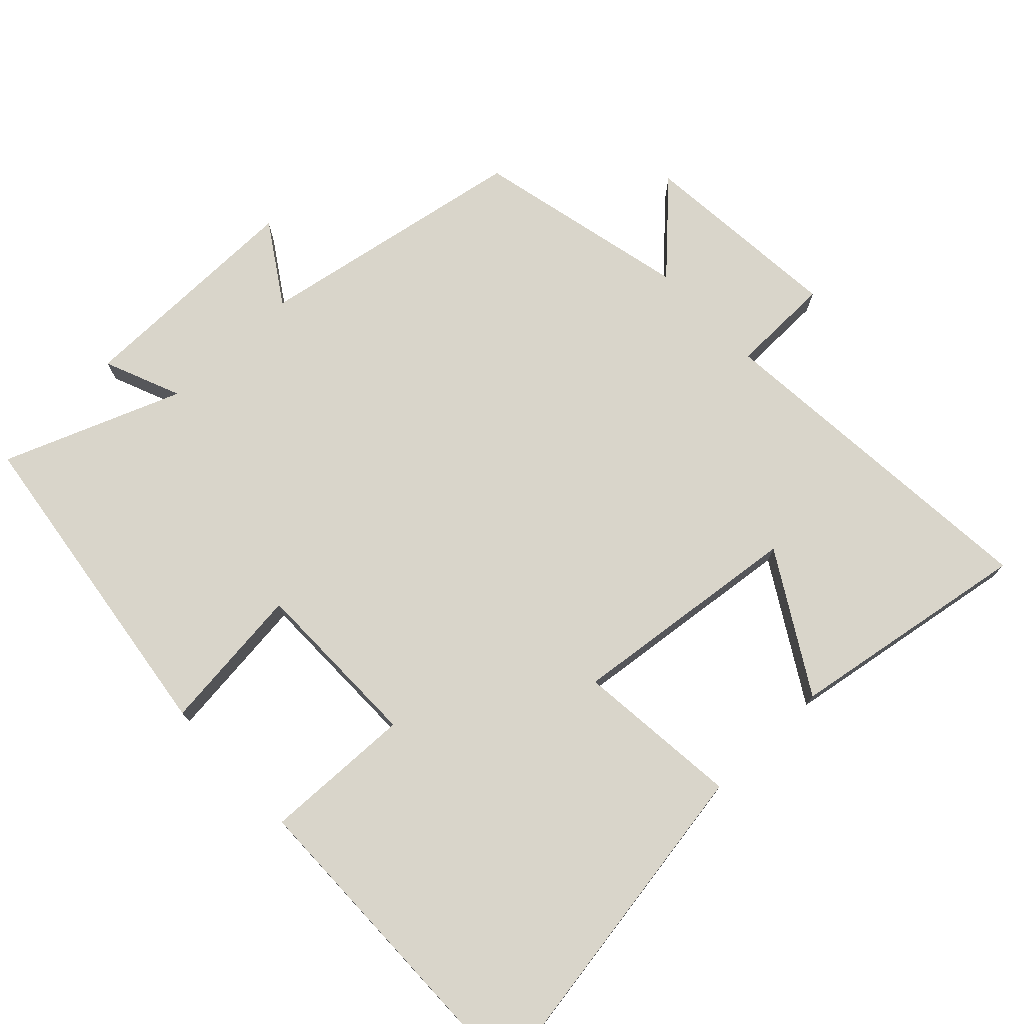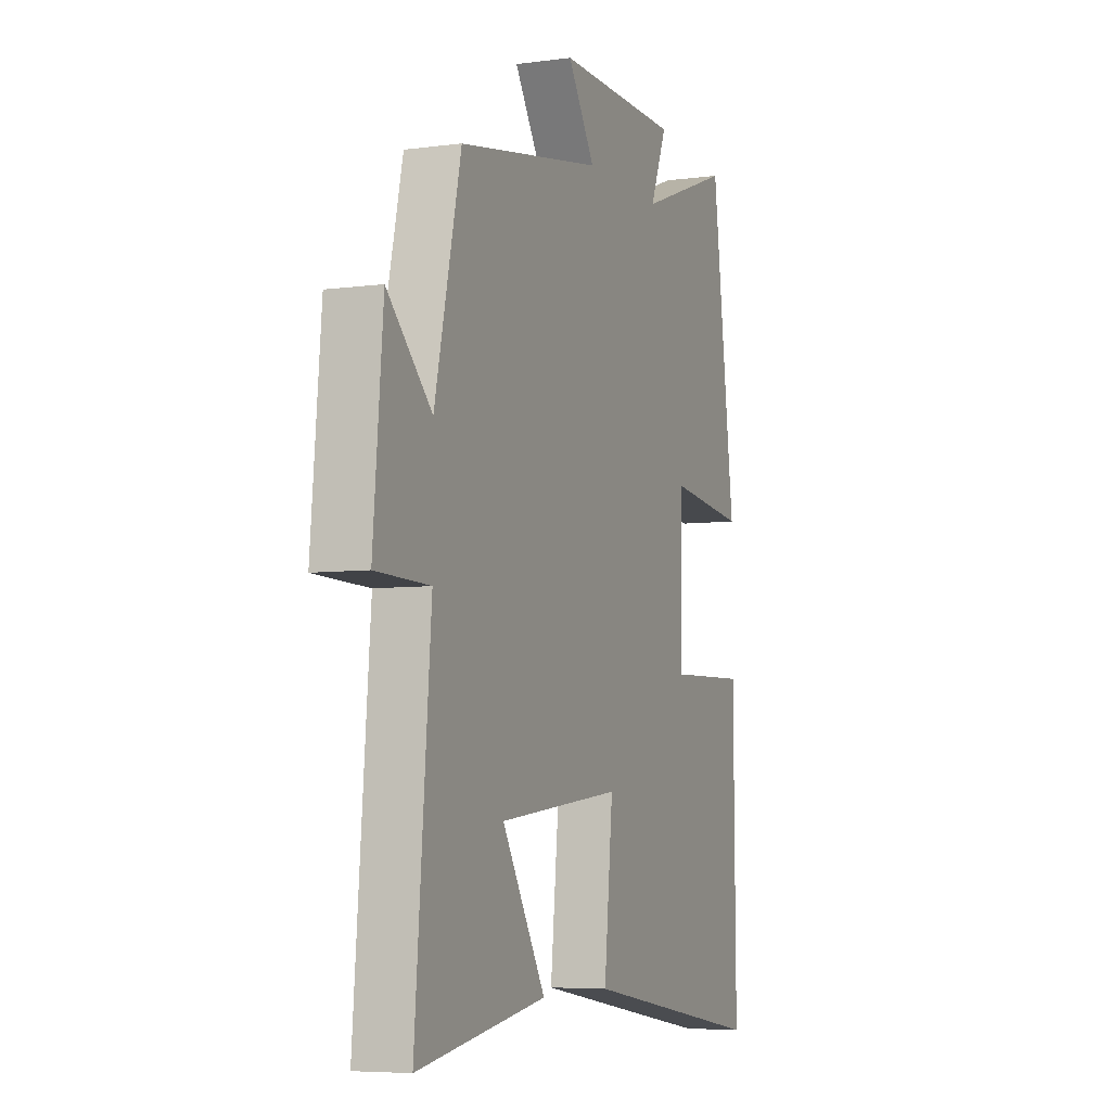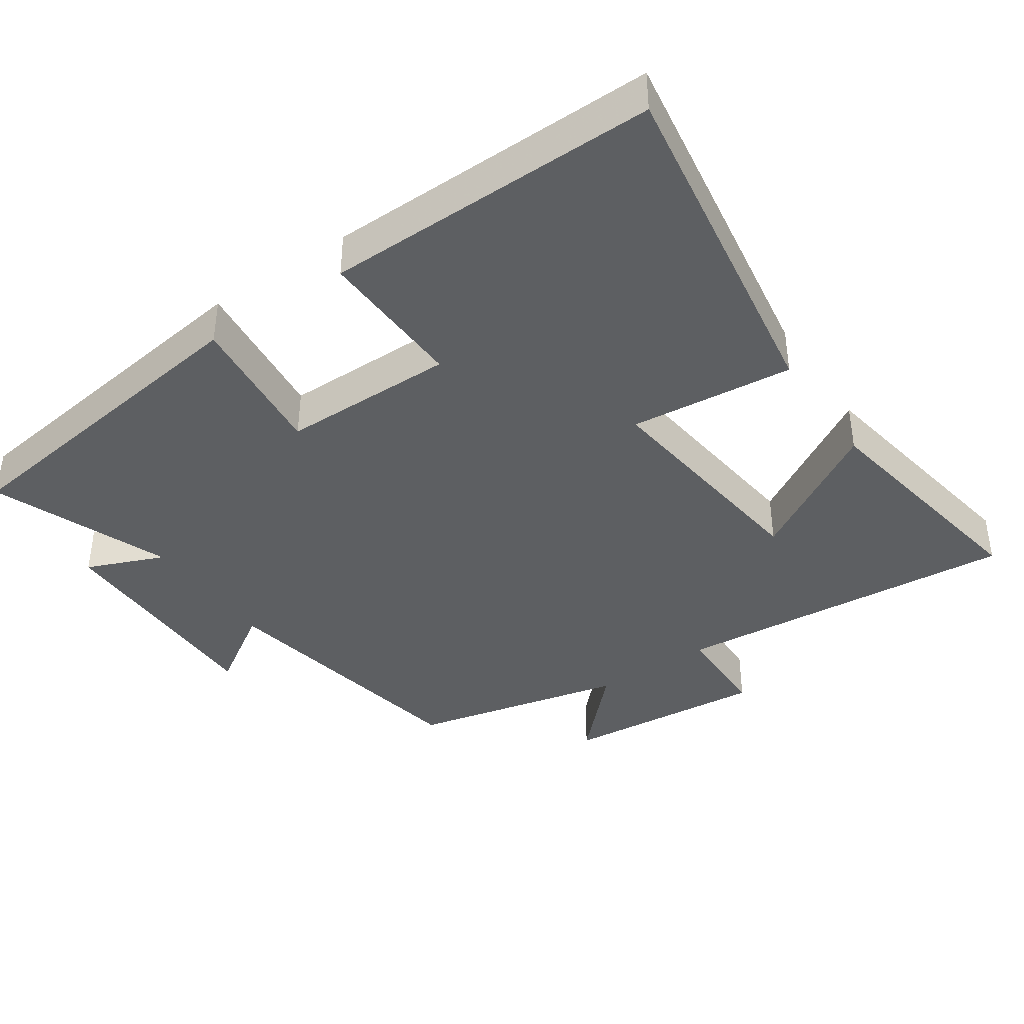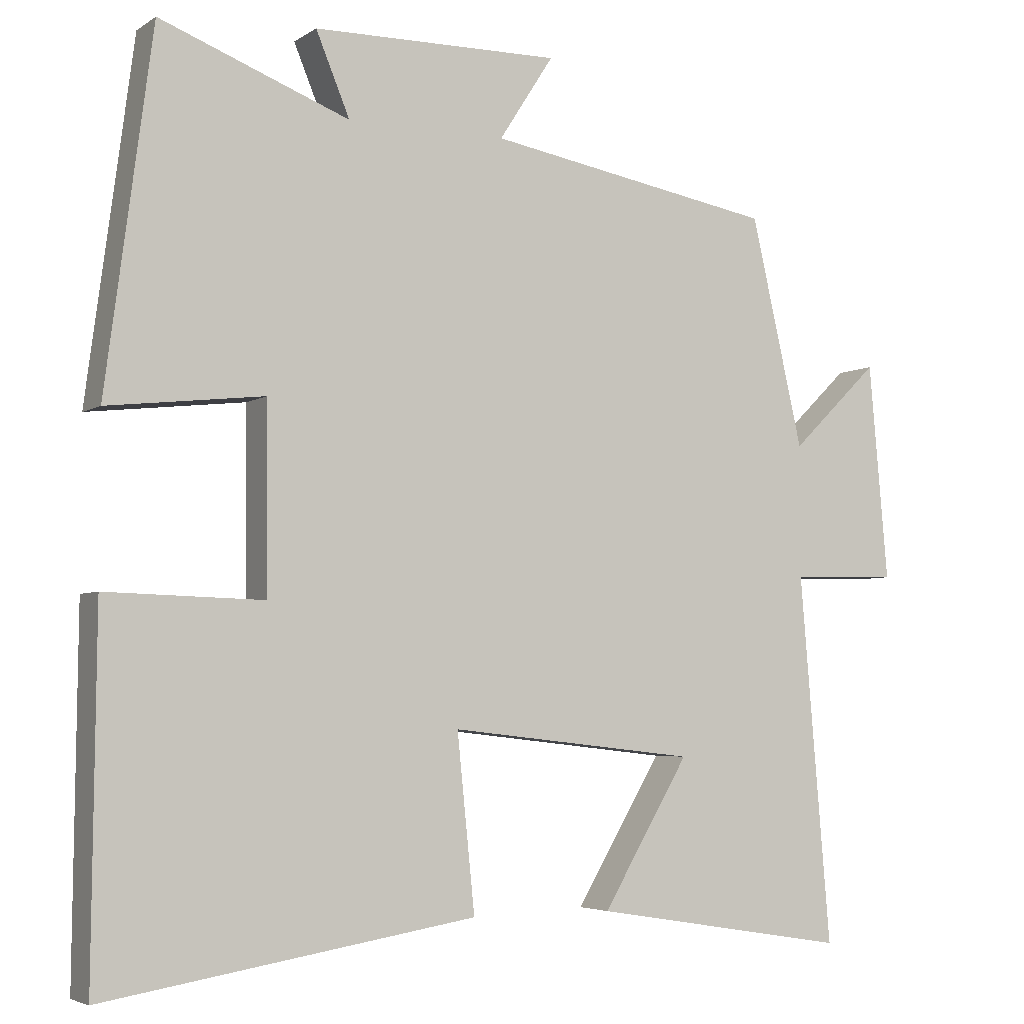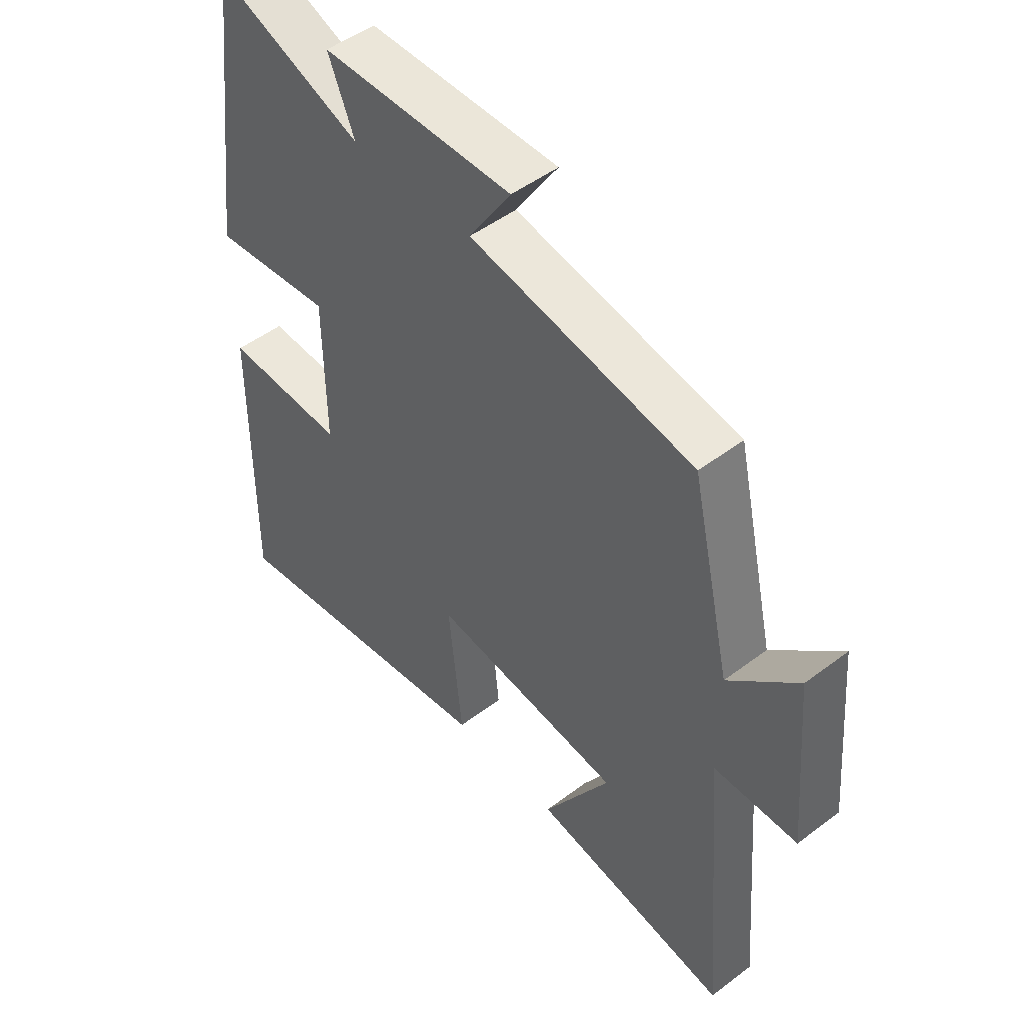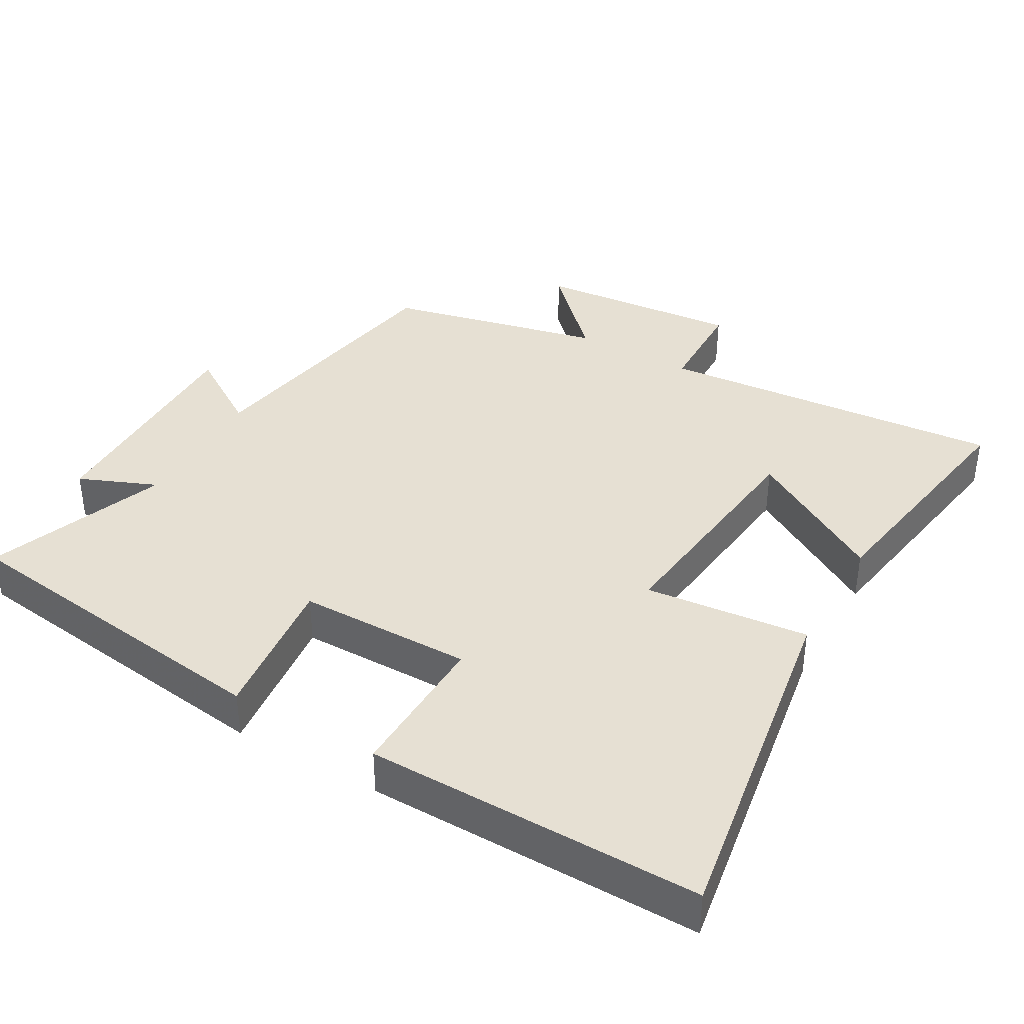
<metadata>
{"format":"obj","ext":"obj","renderer":"f3d","projection":"perspective","resolution":1024,"background":"white","views":[{"elev":74.4,"azim":136.6,"up":"+Y"},{"elev":-6.1,"azim":-68.0,"up":"+Z"},{"elev":-39.6,"azim":124.5,"up":"+Y"},{"elev":-4.4,"azim":151.9,"up":"+Z"},{"elev":49.2,"azim":-130.0,"up":"+Z"},{"elev":38.5,"azim":119.8,"up":"+Y"}]}
</metadata>
<code>
v -0.542 0.07 -0.557
v -0.5 0.07 -0.059
v -0.646 0.07 -0.056
v -0.62 0.07 0.238
v -0.5 0.07 0.121
v -0.429 0.07 0.431
v -0.036 0.07 0.5
v -0.11 0.07 0.615
v 0.226 0.07 0.611
v 0.18 0.07 0.5
v 0.437 0.07 0.598
v 0.5 0.07 0.12
v 0.288 0.07 0.144
v 0.286 0.07 -0.106
v 0.5 0.07 -0.1
v 0.505 0.07 -0.581
v 0.002 0.07 -0.5
v 0.026 0.07 -0.264
v -0.31 0.07 -0.302
v -0.192 0.07 -0.5
v -0.542 0 -0.557
v -0.5 0 -0.059
v -0.646 0 -0.056
v -0.62 0 0.238
v -0.5 0 0.121
v -0.429 0 0.431
v -0.036 0 0.5
v -0.11 0 0.615
v 0.226 0 0.611
v 0.18 0 0.5
v 0.437 0 0.598
v 0.5 0 0.12
v 0.288 0 0.144
v 0.286 0 -0.106
v 0.5 0 -0.1
v 0.505 0 -0.581
v 0.002 0 -0.5
v 0.026 0 -0.264
v -0.31 0 -0.302
v -0.192 0 -0.5
f 19 20 1 2
f 18 19 2
f 15 16 17 18
f 14 15 18
f 13 14 18 2
f 10 11 12 13
f 10 13 2 3
f 7 8 9 10
f 5 6 7 10
f 5 10 3
f 3 4 5
f 22 21 40 39
f 22 39 38
f 38 37 36 35
f 38 35 34
f 22 38 34 33
f 33 32 31 30
f 23 22 33 30
f 30 29 28 27
f 30 27 26 25
f 23 30 25
f 25 24 23
f 1 21 22 2
f 2 22 23 3
f 3 23 24 4
f 4 24 25 5
f 5 25 26 6
f 6 26 27 7
f 7 27 28 8
f 8 28 29 9
f 9 29 30 10
f 10 30 31 11
f 11 31 32 12
f 12 32 33 13
f 13 33 34 14
f 14 34 35 15
f 15 35 36 16
f 16 36 37 17
f 17 37 38 18
f 18 38 39 19
f 19 39 40 20
f 20 40 21 1

</code>
